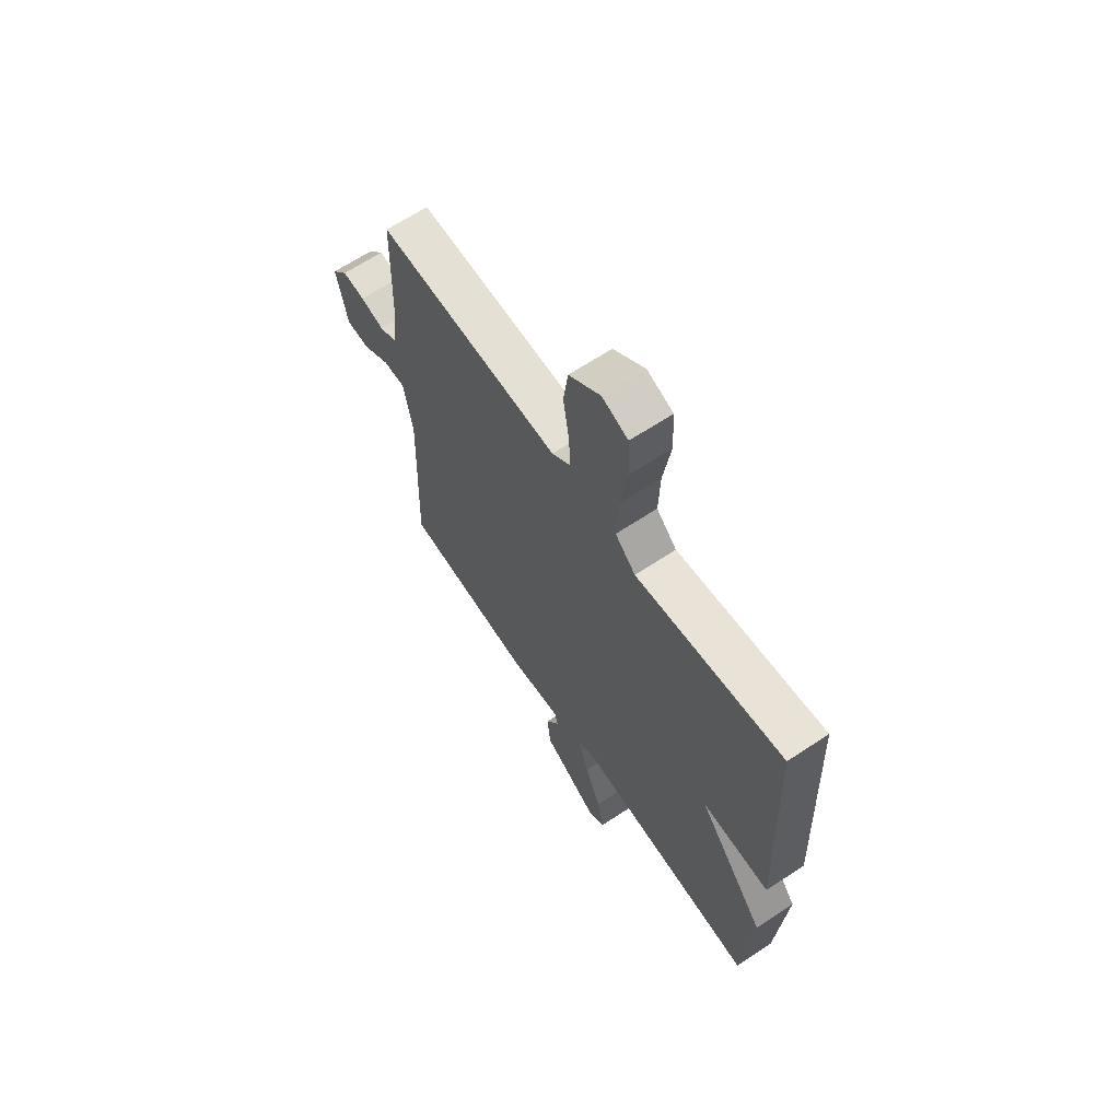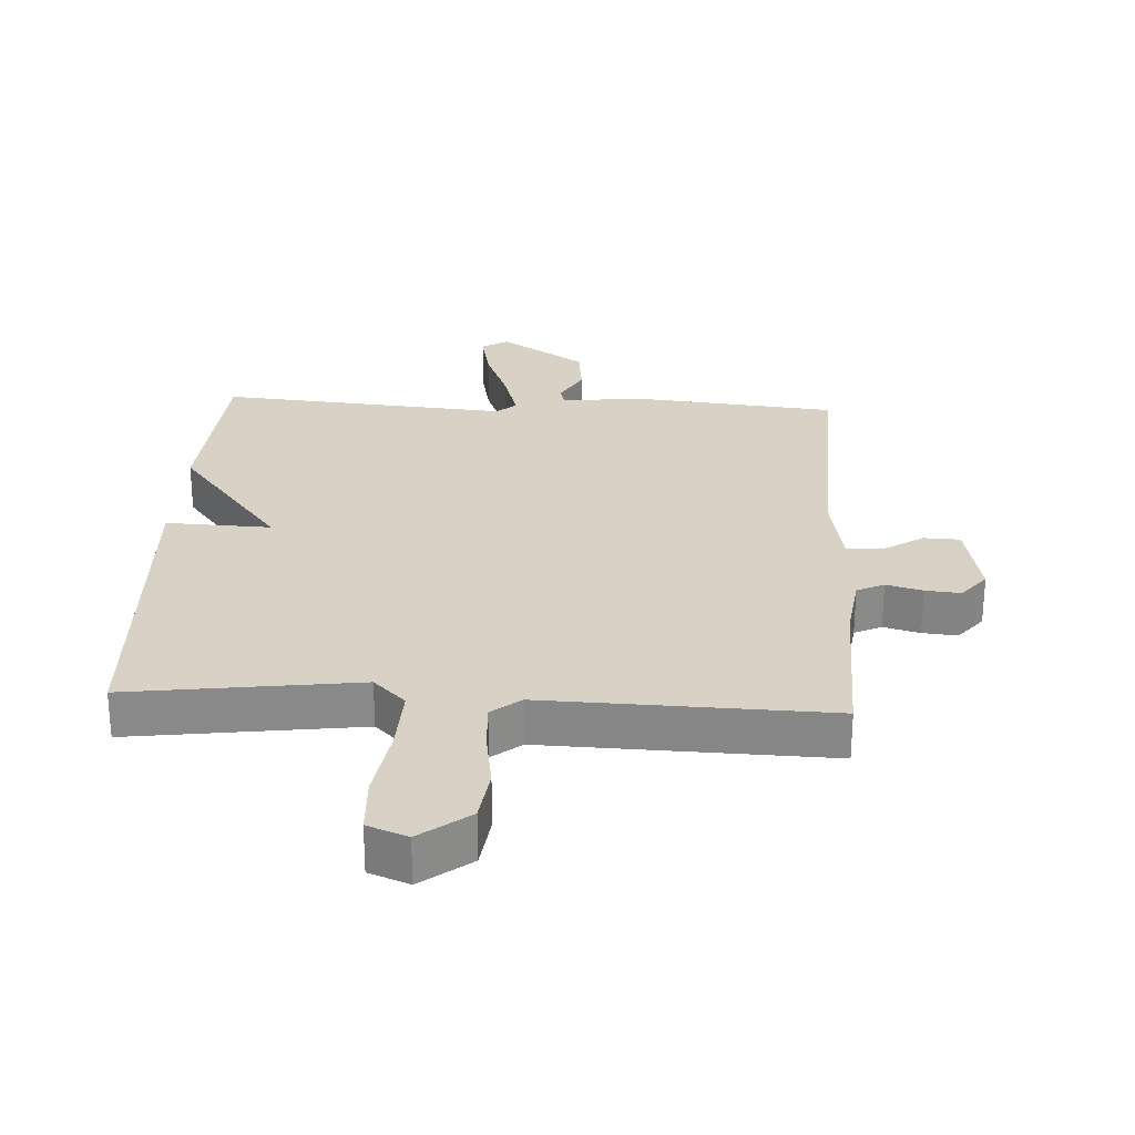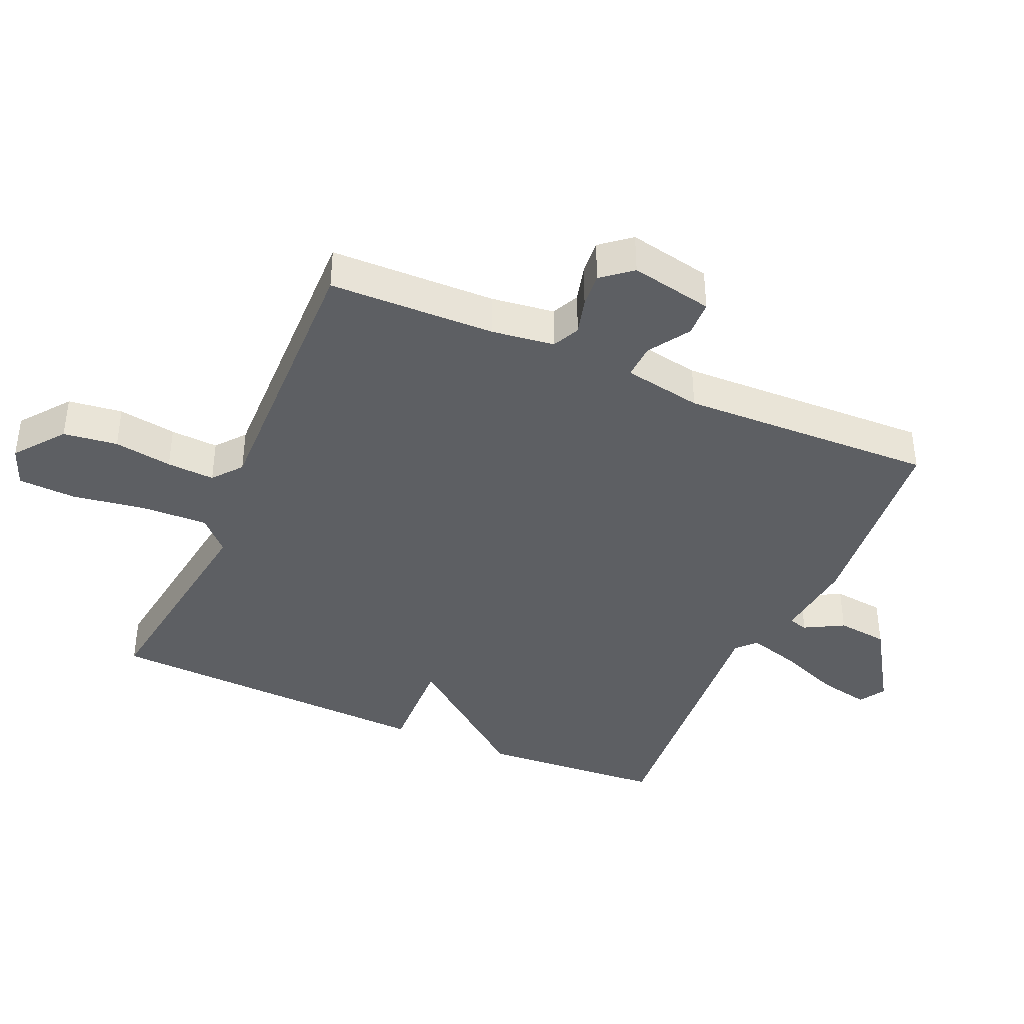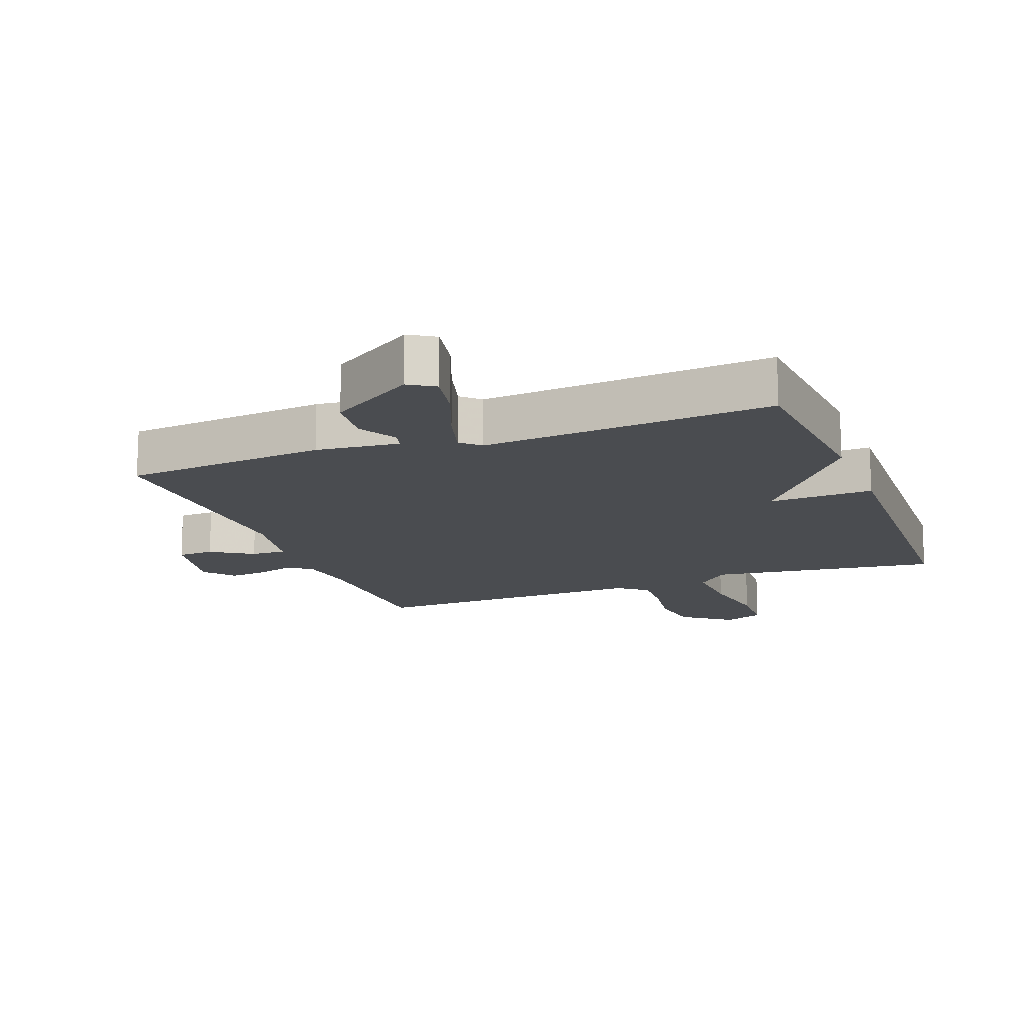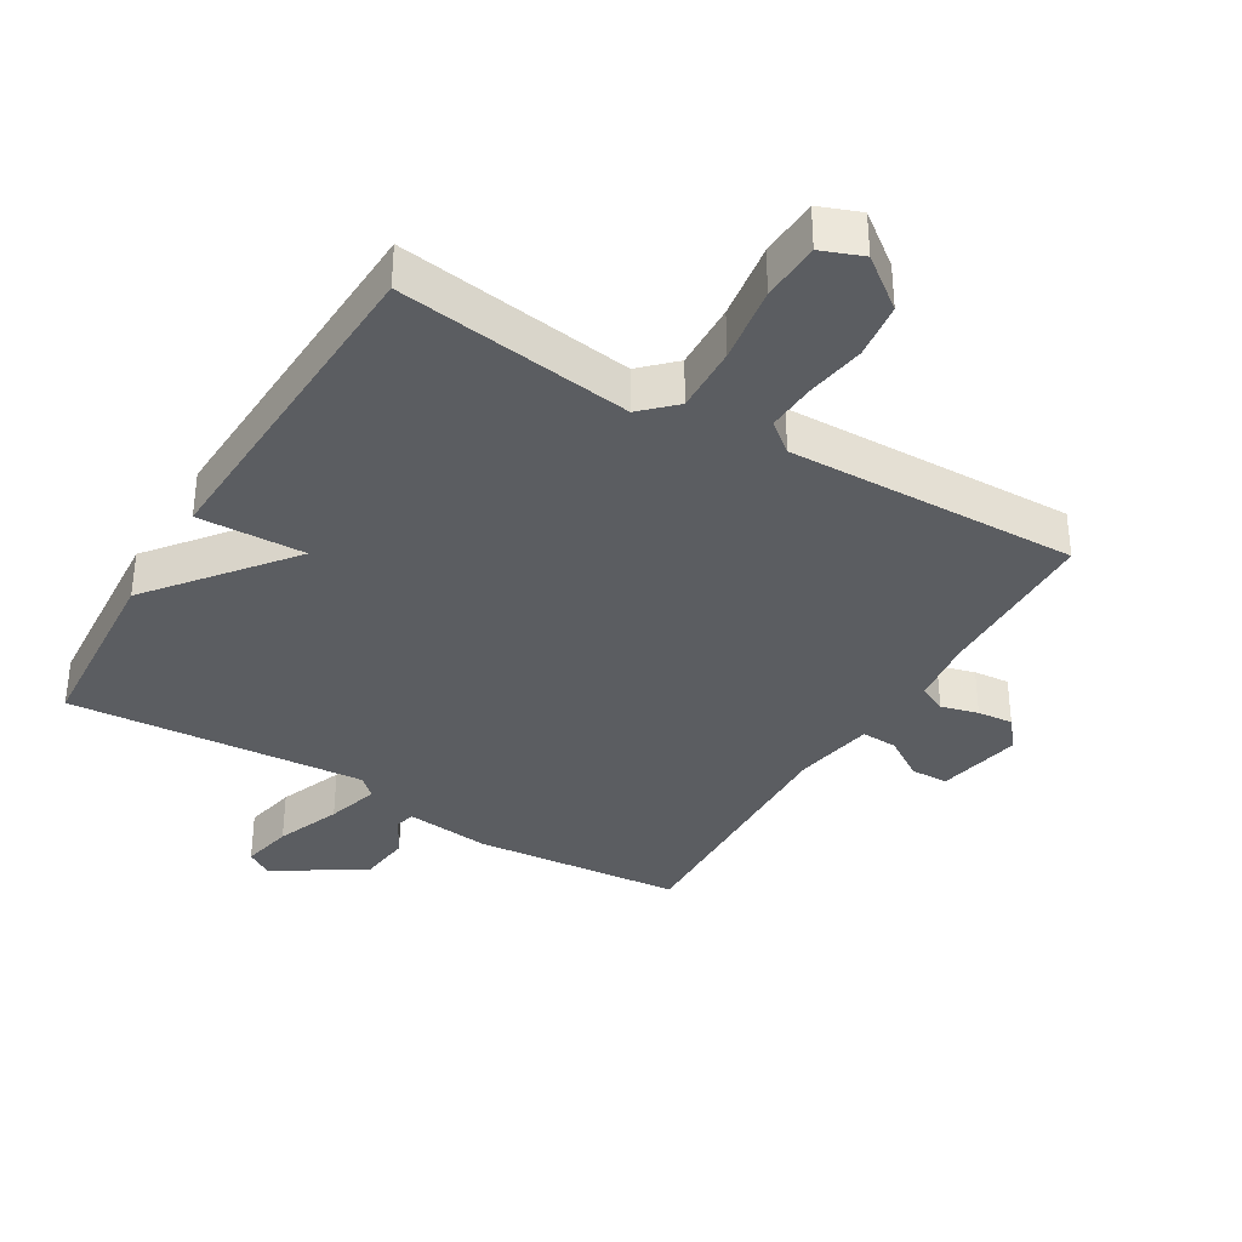
<metadata>
{"format":"obj","ext":"obj","renderer":"f3d","projection":"perspective","resolution":1024,"background":"white","views":[{"elev":65.1,"azim":-123.8,"up":"+Z"},{"elev":27.2,"azim":3.2,"up":"+Y"},{"elev":-40.0,"azim":66.3,"up":"+Y"},{"elev":-14.7,"azim":-159.0,"up":"+Y"},{"elev":-35.9,"azim":-31.0,"up":"+Y"}]}
</metadata>
<code>
v -0.5 0.07 -0.5
v -0.521 0.07 -0.216
v -0.359 0.07 -0.01
v -0.521 0.07 -0.016
v -0.5 0.07 0.5
v -0.146 0.07 0.452
v -0.097 0.07 0.5
v -0.101 0.07 0.601
v -0.119 0.07 0.717
v -0.115 0.07 0.806
v -0.053 0.07 0.83
v 0.023 0.07 0.772
v 0.034 0.07 0.688
v 0.02 0.07 0.598
v 0.016 0.07 0.524
v 0.061 0.07 0.488
v 0.5 0.07 0.5
v 0.506 0.07 0.244
v 0.519 0.07 0.147
v 0.561 0.07 0.127
v 0.617 0.07 0.142
v 0.671 0.07 0.147
v 0.709 0.07 0.101
v 0.683 0.07 -0.027
v 0.627 0.07 -0.029
v 0.563 0.07 0.012
v 0.509 0.07 0.014
v 0.487 0.07 -0.107
v 0.5 0.07 -0.5
v 0.186 0.07 -0.53
v 0.058 0.07 -0.516
v 0.05 0.07 -0.546
v 0.083 0.07 -0.606
v 0.074 0.07 -0.685
v -0.059 0.07 -0.77
v -0.099 0.07 -0.745
v -0.083 0.07 -0.667
v -0.045 0.07 -0.57
v -0.022 0.07 -0.491
v -0.051 0.07 -0.464
v -0.5 0 -0.5
v -0.521 0 -0.216
v -0.359 0 -0.01
v -0.521 0 -0.016
v -0.5 0 0.5
v -0.146 0 0.452
v -0.097 0 0.5
v -0.101 0 0.601
v -0.119 0 0.717
v -0.115 0 0.806
v -0.053 0 0.83
v 0.023 0 0.772
v 0.034 0 0.688
v 0.02 0 0.598
v 0.016 0 0.524
v 0.061 0 0.488
v 0.5 0 0.5
v 0.506 0 0.244
v 0.519 0 0.147
v 0.561 0 0.127
v 0.617 0 0.142
v 0.671 0 0.147
v 0.709 0 0.101
v 0.683 0 -0.027
v 0.627 0 -0.029
v 0.563 0 0.012
v 0.509 0 0.014
v 0.487 0 -0.107
v 0.5 0 -0.5
v 0.186 0 -0.53
v 0.058 0 -0.516
v 0.05 0 -0.546
v 0.083 0 -0.606
v 0.074 0 -0.685
v -0.059 0 -0.77
v -0.099 0 -0.745
v -0.083 0 -0.667
v -0.045 0 -0.57
v -0.022 0 -0.491
v -0.051 0 -0.464
f 36 37 38
f 35 36 38
f 34 35 38
f 33 34 38
f 32 33 38
f 31 32 38 39
f 31 39 40
f 30 31 40
f 29 30 40
f 28 29 40
f 24 25 26
f 23 24 26
f 22 23 26
f 21 22 26
f 20 21 26
f 19 20 26 27
f 1 2 3
f 40 1 3
f 28 40 3
f 27 28 3
f 19 27 3
f 18 19 3
f 12 13 14
f 11 12 14
f 10 11 14
f 9 10 14
f 8 9 14
f 7 8 14 15
f 6 7 15 16
f 4 5 6
f 16 17 18
f 6 16 18
f 4 6 18
f 3 4 18
f 78 77 76
f 78 76 75
f 78 75 74
f 78 74 73
f 78 73 72
f 79 78 72 71
f 80 79 71
f 80 71 70
f 80 70 69
f 80 69 68
f 66 65 64
f 66 64 63
f 66 63 62
f 66 62 61
f 66 61 60
f 67 66 60 59
f 43 42 41
f 43 41 80
f 43 80 68
f 43 68 67
f 43 67 59
f 43 59 58
f 54 53 52
f 54 52 51
f 54 51 50
f 54 50 49
f 54 49 48
f 55 54 48 47
f 56 55 47 46
f 46 45 44
f 58 57 56
f 58 56 46
f 58 46 44
f 58 44 43
f 1 41 42 2
f 2 42 43 3
f 3 43 44 4
f 4 44 45 5
f 5 45 46 6
f 6 46 47 7
f 7 47 48 8
f 8 48 49 9
f 9 49 50 10
f 10 50 51 11
f 11 51 52 12
f 12 52 53 13
f 13 53 54 14
f 14 54 55 15
f 15 55 56 16
f 16 56 57 17
f 17 57 58 18
f 18 58 59 19
f 19 59 60 20
f 20 60 61 21
f 21 61 62 22
f 22 62 63 23
f 23 63 64 24
f 24 64 65 25
f 25 65 66 26
f 26 66 67 27
f 27 67 68 28
f 28 68 69 29
f 29 69 70 30
f 30 70 71 31
f 31 71 72 32
f 32 72 73 33
f 33 73 74 34
f 34 74 75 35
f 35 75 76 36
f 36 76 77 37
f 37 77 78 38
f 38 78 79 39
f 39 79 80 40
f 40 80 41 1

</code>
